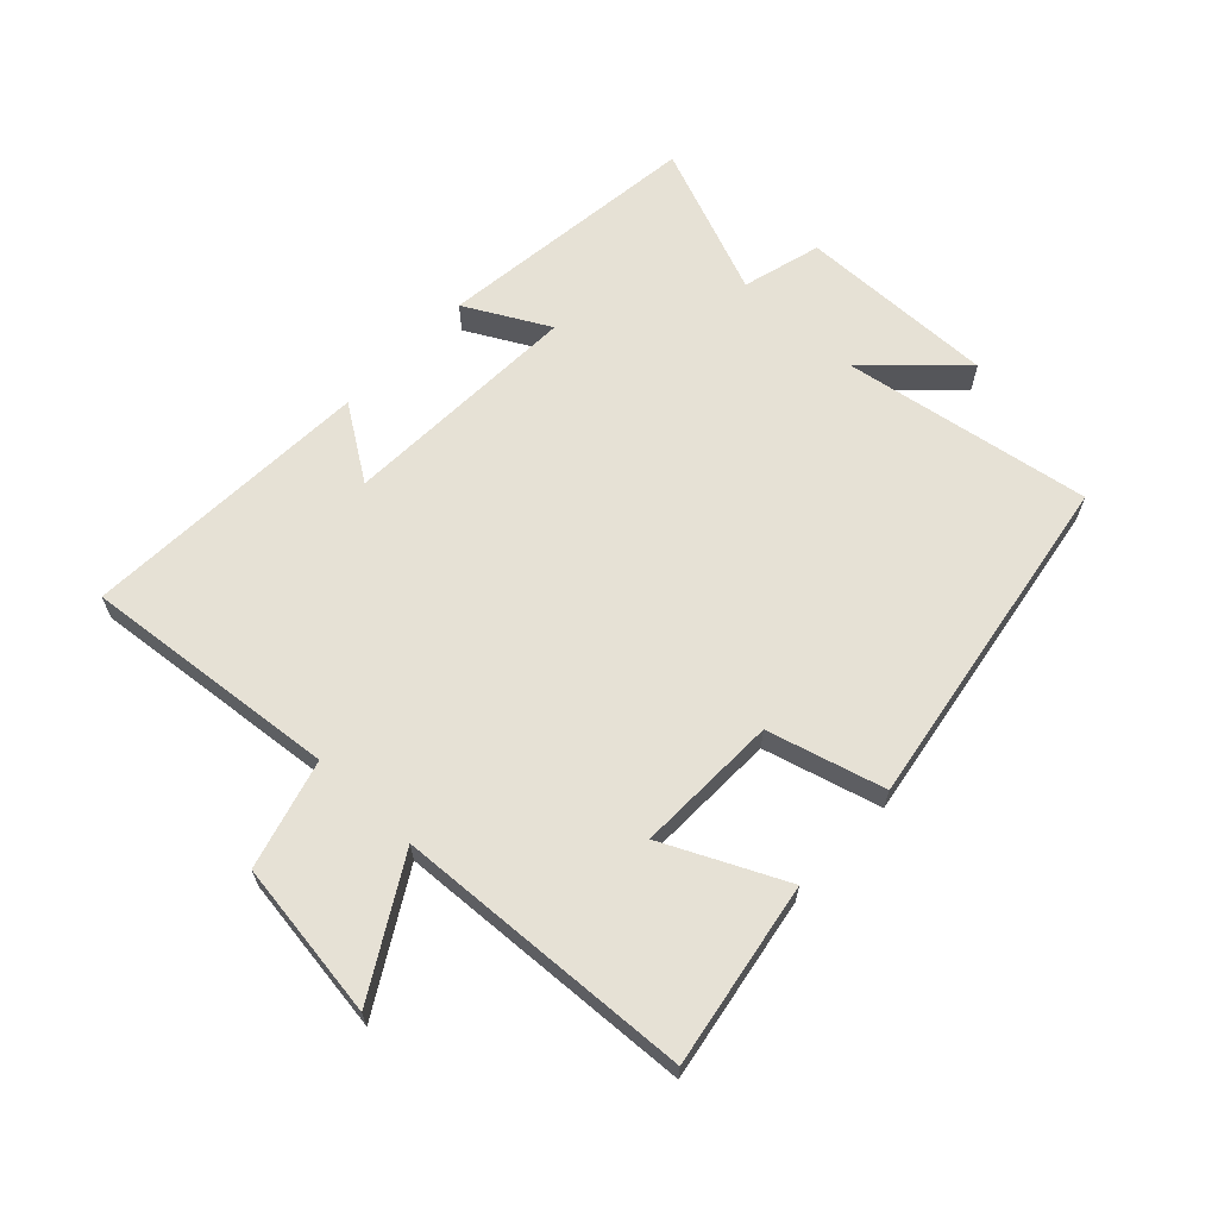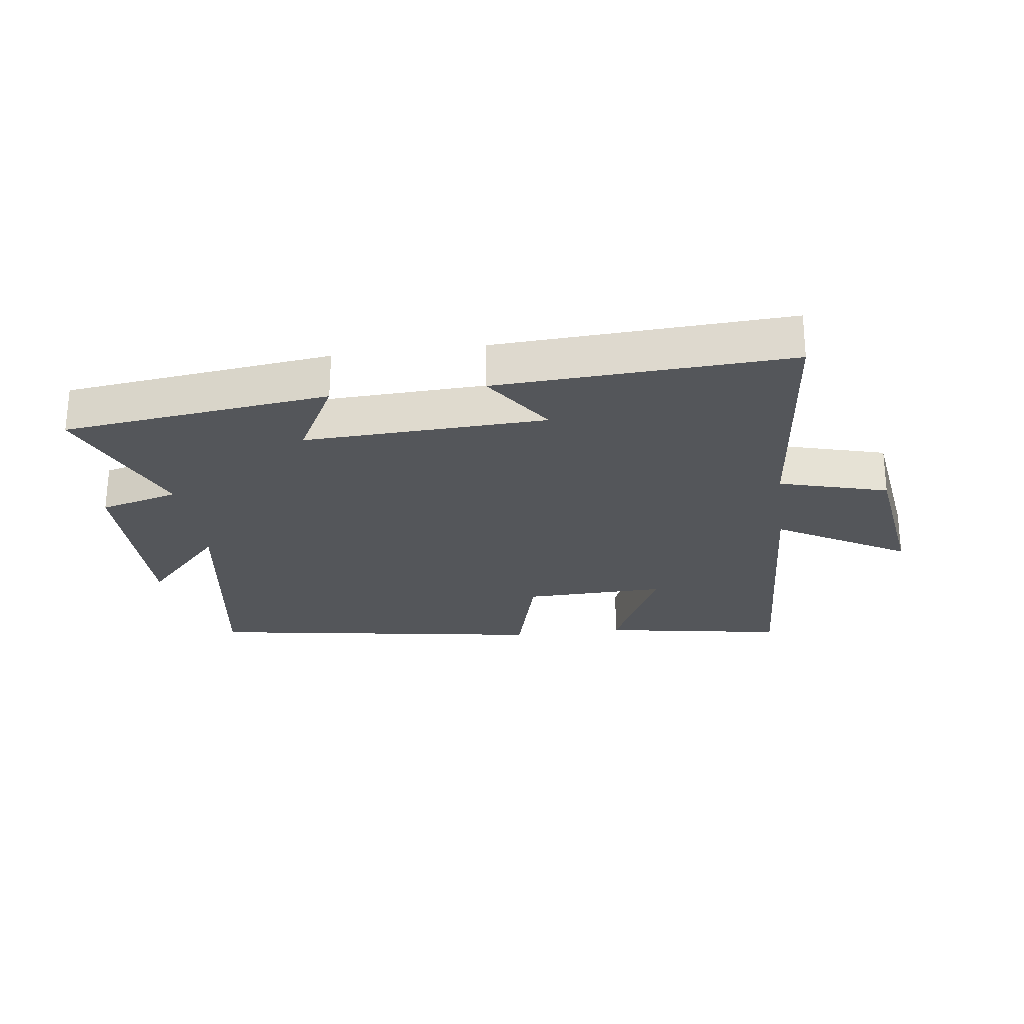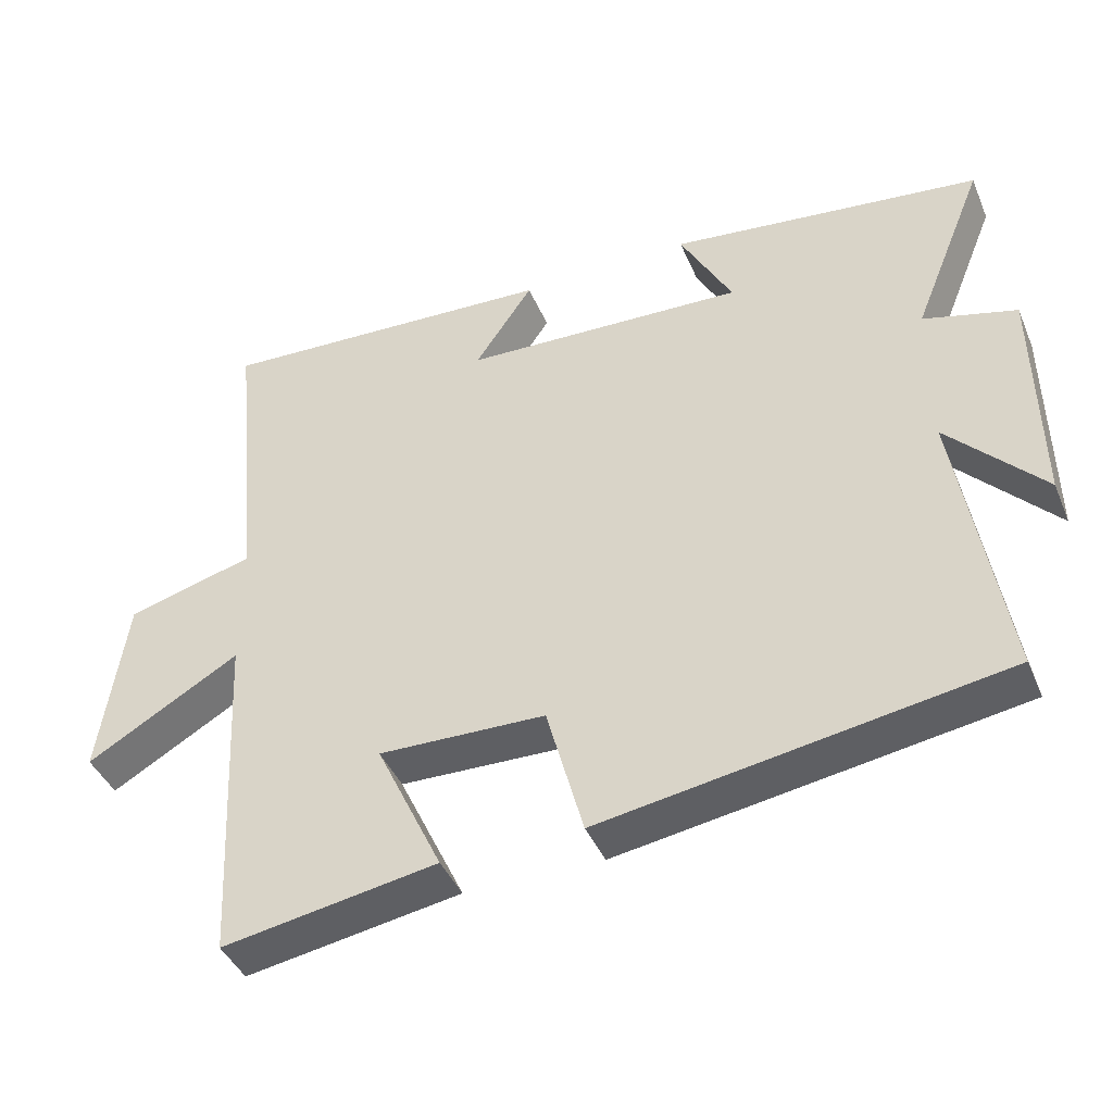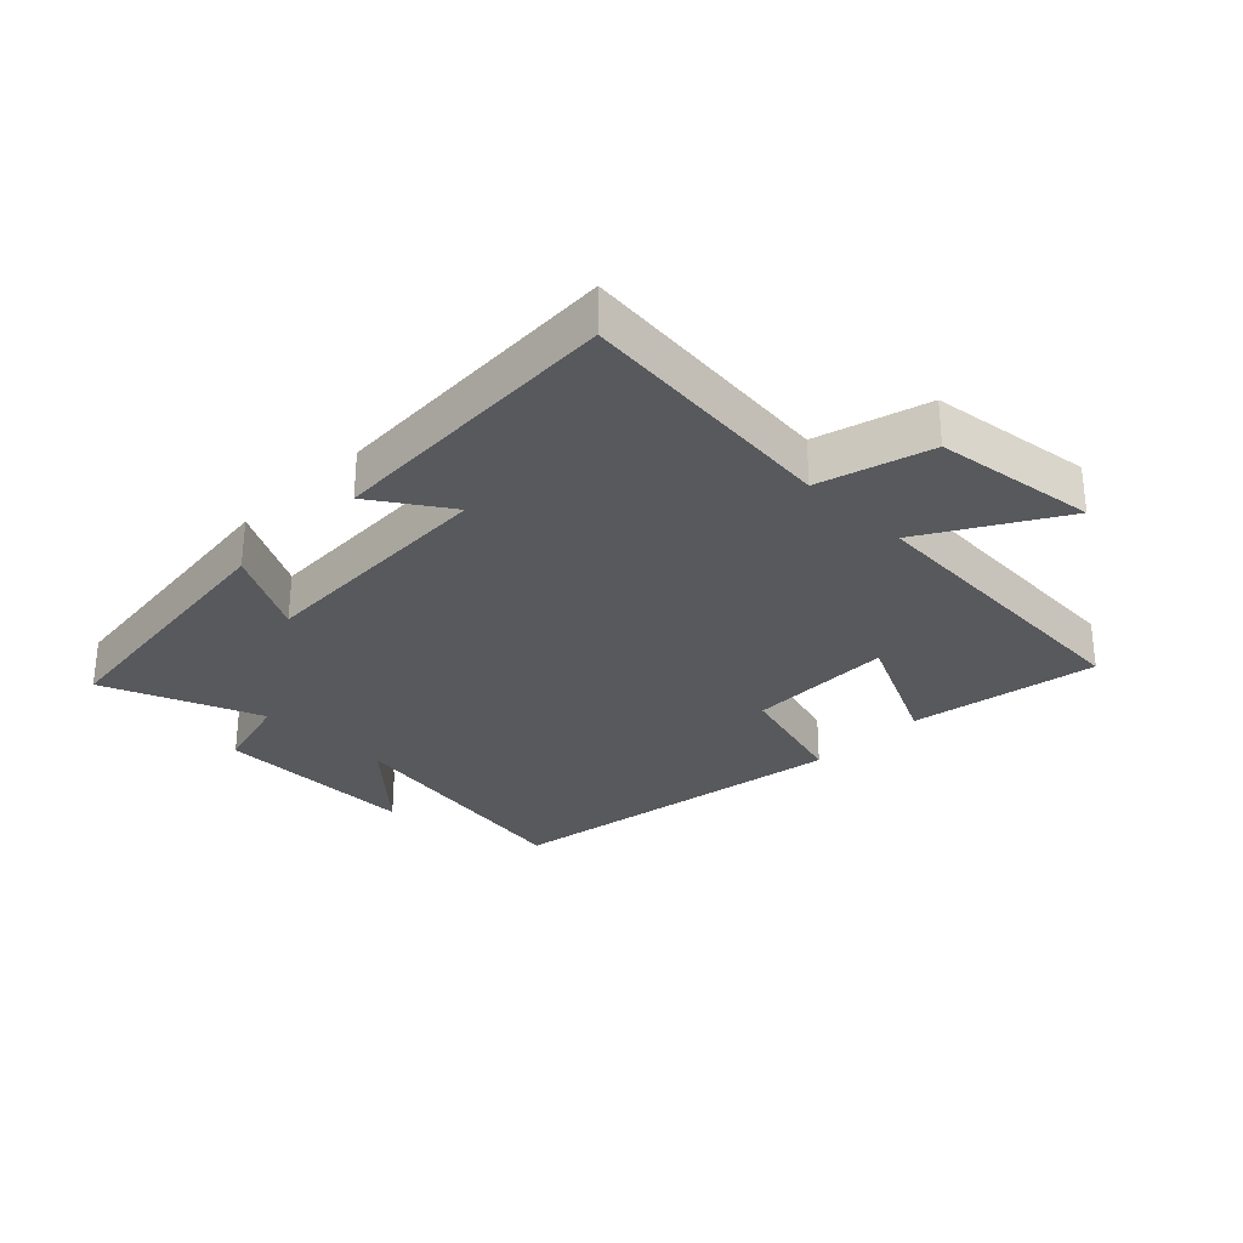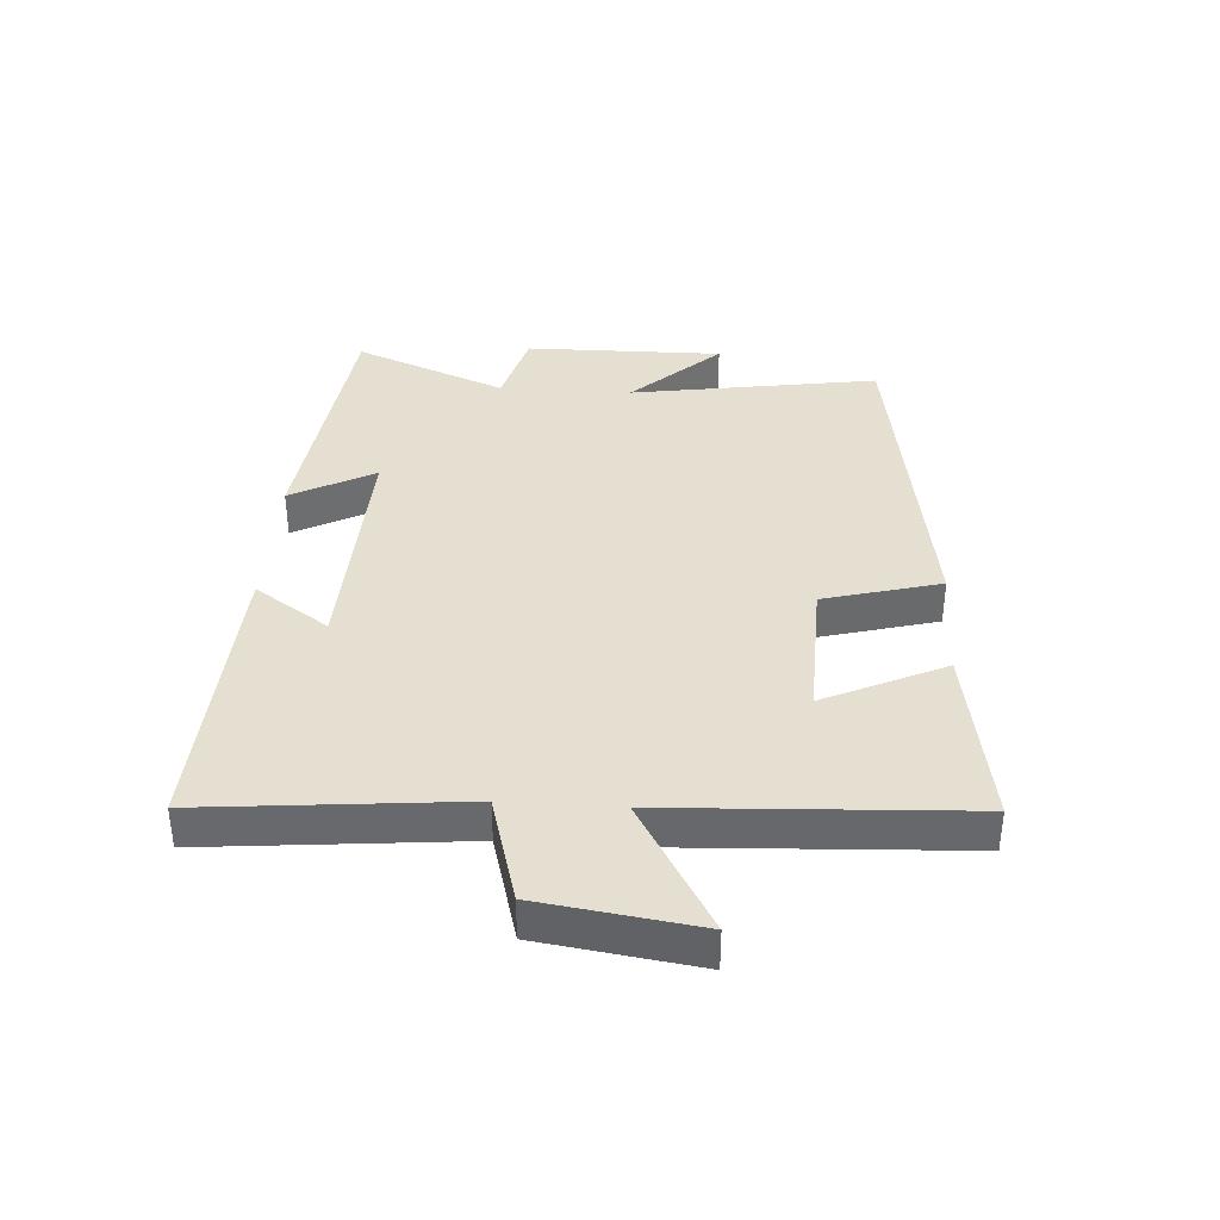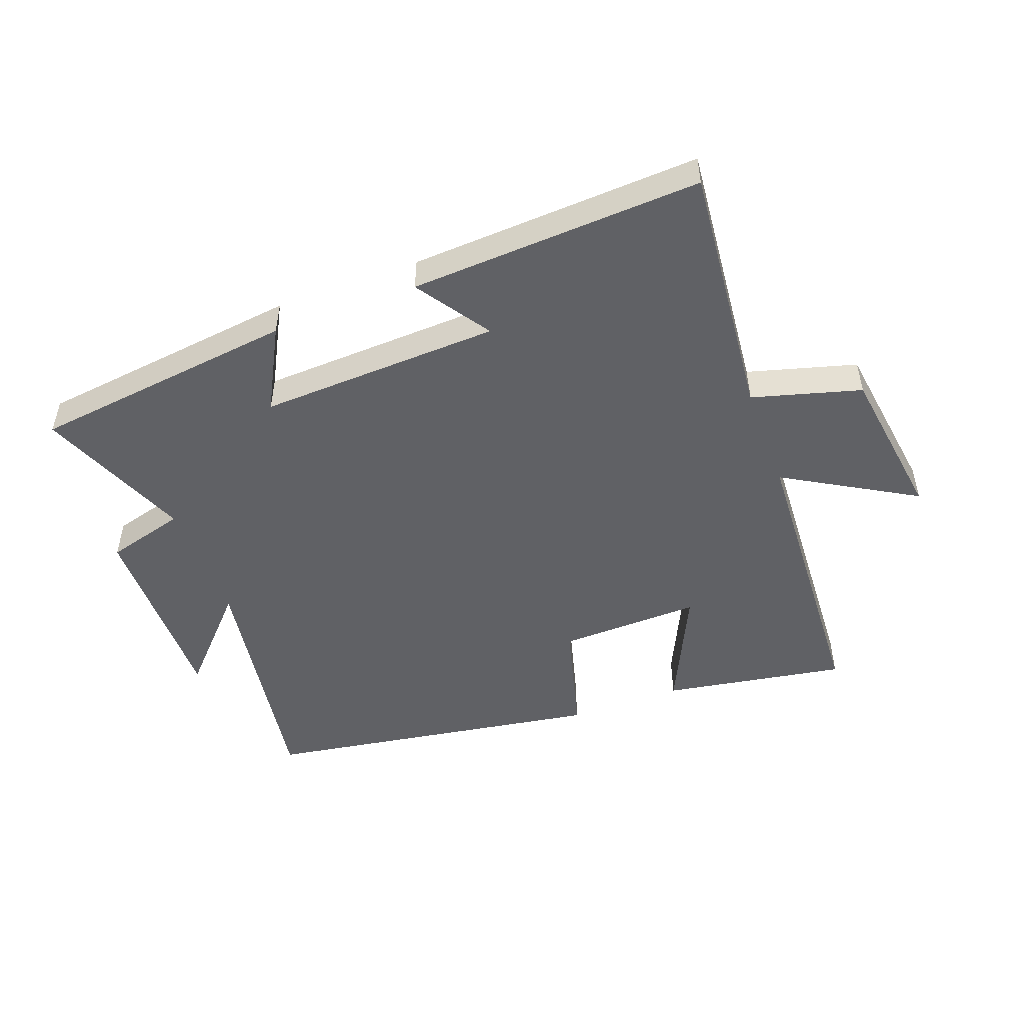
<metadata>
{"format":"obj","ext":"obj","renderer":"f3d","projection":"perspective","resolution":1024,"background":"white","views":[{"elev":64.2,"azim":133.2,"up":"+Y"},{"elev":-25.3,"azim":7.6,"up":"+Y"},{"elev":-42.3,"azim":-158.1,"up":"+Z"},{"elev":-29.4,"azim":45.1,"up":"+Y"},{"elev":37.5,"azim":93.8,"up":"+Y"},{"elev":-49.4,"azim":20.4,"up":"+Y"}]}
</metadata>
<code>
v -0.599 0.07 0.448
v -0.169 0.07 0.5
v -0.241 0.07 0.365
v 0.149 0.07 0.381
v 0.069 0.07 0.5
v 0.54 0.07 0.524
v 0.5 0.07 0.11
v 0.675 0.07 0.061
v 0.711 0.07 -0.193
v 0.5 0.07 -0.07
v 0.475 0.07 -0.55
v 0.179 0.07 -0.5
v 0.27 0.07 -0.306
v 0.04 0.07 -0.312
v -0.011 0.07 -0.5
v -0.564 0.07 -0.412
v -0.5 0.07 -0.011
v -0.632 0.07 -0.152
v -0.628 0.07 0.168
v -0.5 0.07 0.203
v -0.599 0 0.448
v -0.169 0 0.5
v -0.241 0 0.365
v 0.149 0 0.381
v 0.069 0 0.5
v 0.54 0 0.524
v 0.5 0 0.11
v 0.675 0 0.061
v 0.711 0 -0.193
v 0.5 0 -0.07
v 0.475 0 -0.55
v 0.179 0 -0.5
v 0.27 0 -0.306
v 0.04 0 -0.312
v -0.011 0 -0.5
v -0.564 0 -0.412
v -0.5 0 -0.011
v -0.632 0 -0.152
v -0.628 0 0.168
v -0.5 0 0.203
f 17 18 19 20
f 14 15 16 17
f 13 14 17 20
f 10 11 12 13
f 10 13 20 1
f 7 8 9 10
f 4 5 6 7
f 3 4 7 10
f 1 2 3
f 1 3 10
f 40 39 38 37
f 37 36 35 34
f 40 37 34 33
f 33 32 31 30
f 21 40 33 30
f 30 29 28 27
f 27 26 25 24
f 30 27 24 23
f 23 22 21
f 30 23 21
f 1 21 22 2
f 2 22 23 3
f 3 23 24 4
f 4 24 25 5
f 5 25 26 6
f 6 26 27 7
f 7 27 28 8
f 8 28 29 9
f 9 29 30 10
f 10 30 31 11
f 11 31 32 12
f 12 32 33 13
f 13 33 34 14
f 14 34 35 15
f 15 35 36 16
f 16 36 37 17
f 17 37 38 18
f 18 38 39 19
f 19 39 40 20
f 20 40 21 1

</code>
